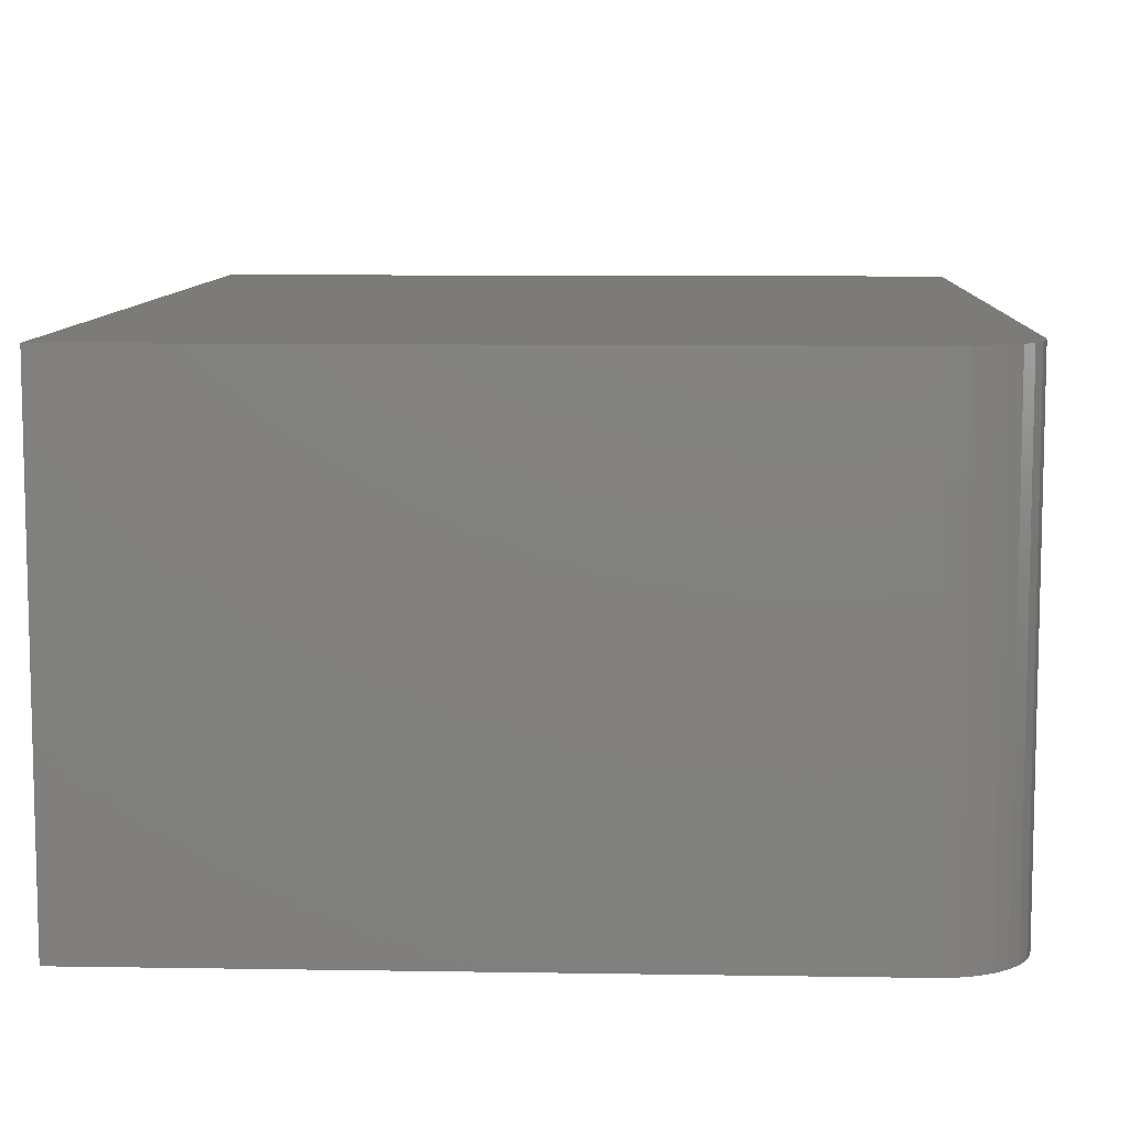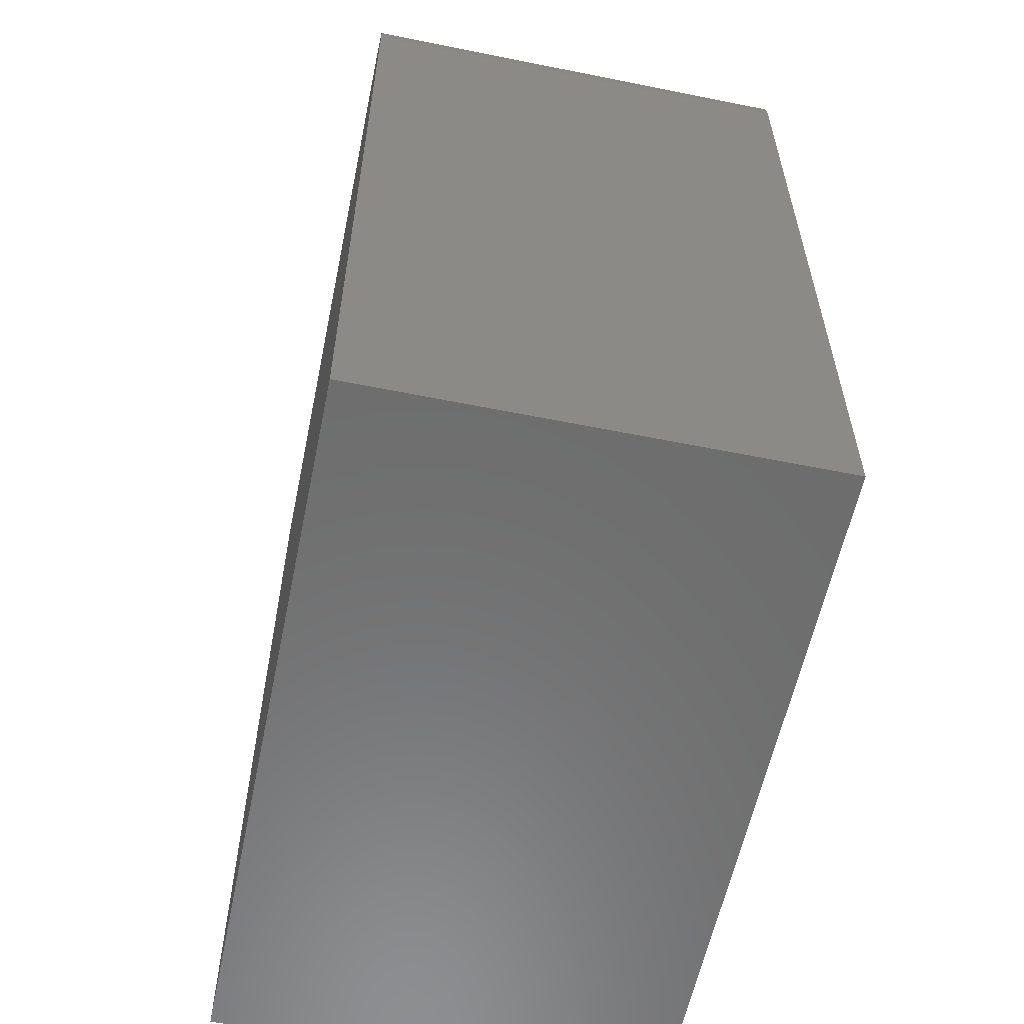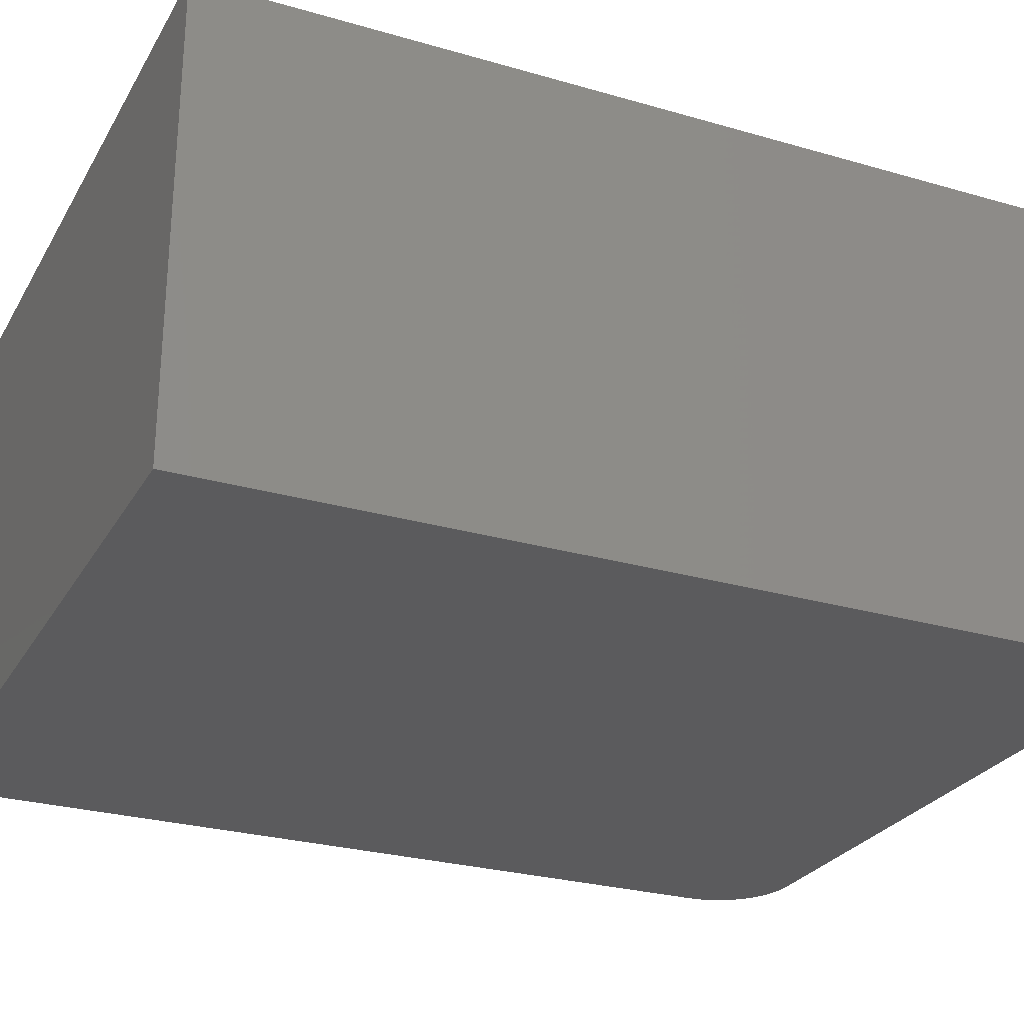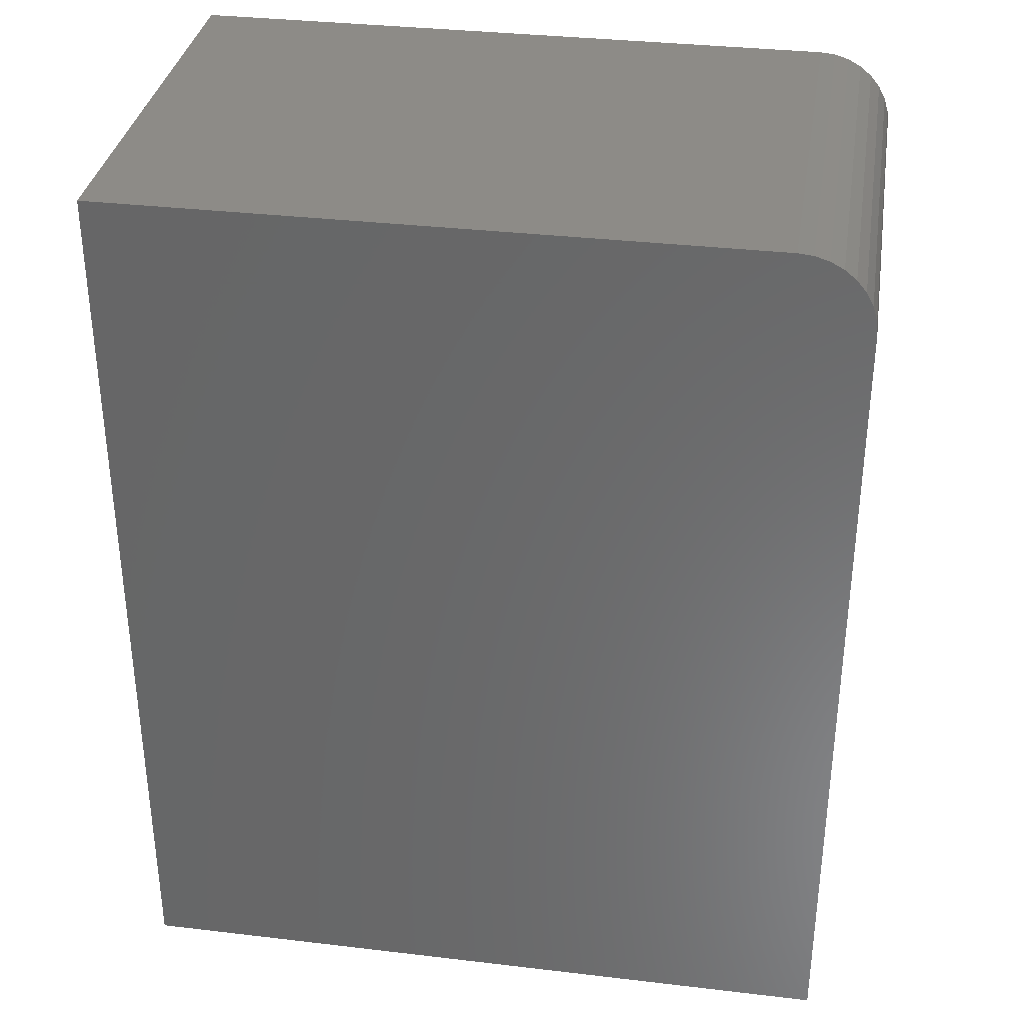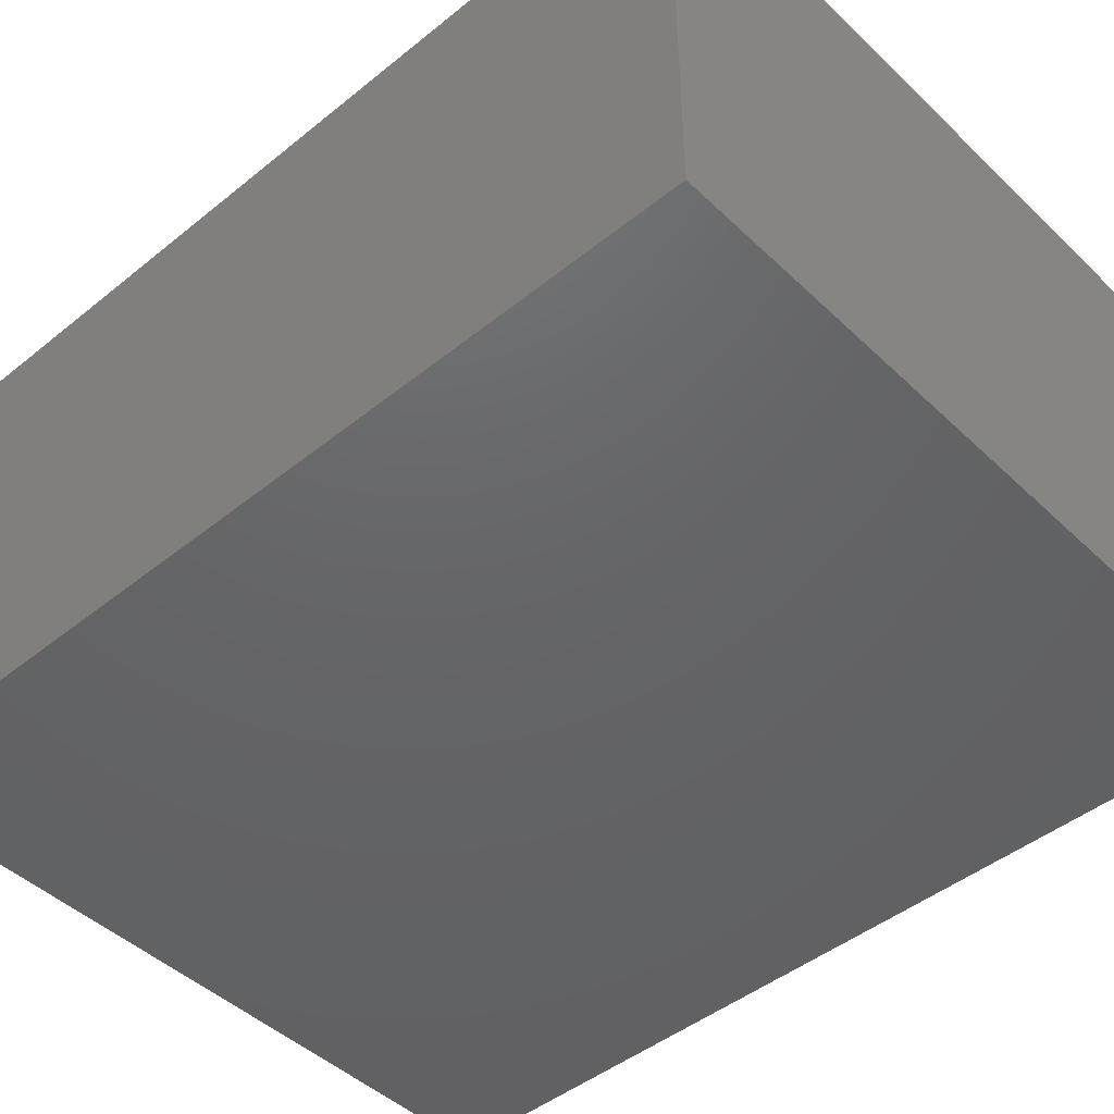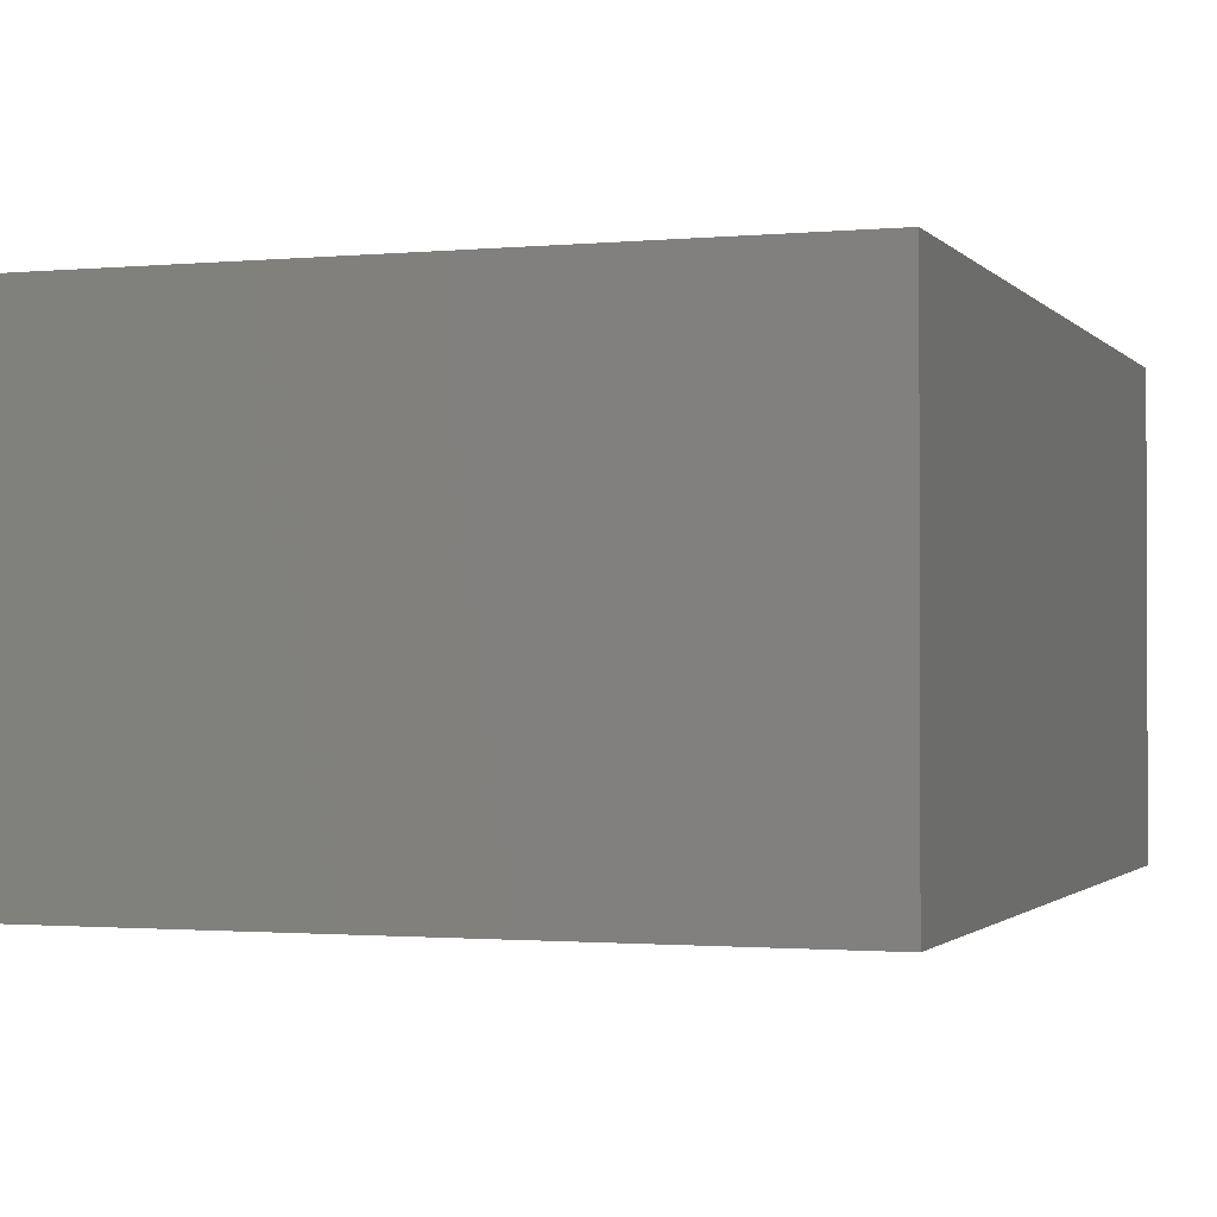
<metadata>
{"format":"stl","ext":"stl","renderer":"f3d","projection":"perspective","resolution":1024,"background":"white","views":[{"elev":9.0,"azim":2.5,"up":"+Y"},{"elev":-58.8,"azim":78.3,"up":"+Z"},{"elev":-26.9,"azim":-114.3,"up":"+Y"},{"elev":34.1,"azim":9.1,"up":"+Z"},{"elev":-46.0,"azim":-47.3,"up":"+Y"},{"elev":-1.3,"azim":-160.9,"up":"+Y"}]}
</metadata>
<code>
# stl→obj: 24 verts, 44 faces
v 4.592e-17 -0.375 0.75
v 0 -0.375 0
v 0.6 -0.375 -3.674e-17
v 0.6 -0.375 0.6875
v 0.5988 -0.375 0.6997
v 0.5952 -0.375 0.7114
v 0.5895 -0.375 0.7222
v 0.5817 -0.375 0.7317
v 0.5722 -0.375 0.7395
v 0.5614 -0.375 0.7452
v 0.5497 -0.375 0.7488
v 0.5375 -0.375 0.75
v 4.592e-17 0 0.75
v 0.5375 0 0.75
v 0.5497 0 0.7488
v 0.5614 0 0.7452
v 0.5722 0 0.7395
v 0.5817 0 0.7317
v 0.5895 0 0.7222
v 0.5952 0 0.7114
v 0.5988 0 0.6997
v 0.6 0 0.6875
v 0.6 0 -3.674e-17
v 0 0 0
f 1 2 3
f 1 3 4
f 1 4 5
f 1 5 6
f 1 6 7
f 1 7 8
f 1 8 9
f 1 9 10
f 1 10 11
f 1 11 12
f 13 14 15
f 13 15 16
f 13 16 17
f 13 17 18
f 13 18 19
f 13 19 20
f 13 20 21
f 13 21 22
f 13 22 23
f 13 23 24
f 12 14 1
f 1 14 13
f 3 23 4
f 4 23 22
f 14 12 15
f 15 12 11
f 15 11 16
f 16 11 10
f 16 10 17
f 17 10 9
f 17 9 18
f 18 9 8
f 18 8 19
f 19 8 7
f 19 7 20
f 20 7 6
f 20 6 21
f 21 6 5
f 21 5 22
f 22 5 4
f 1 13 2
f 2 13 24
f 2 24 3
f 3 24 23

</code>
